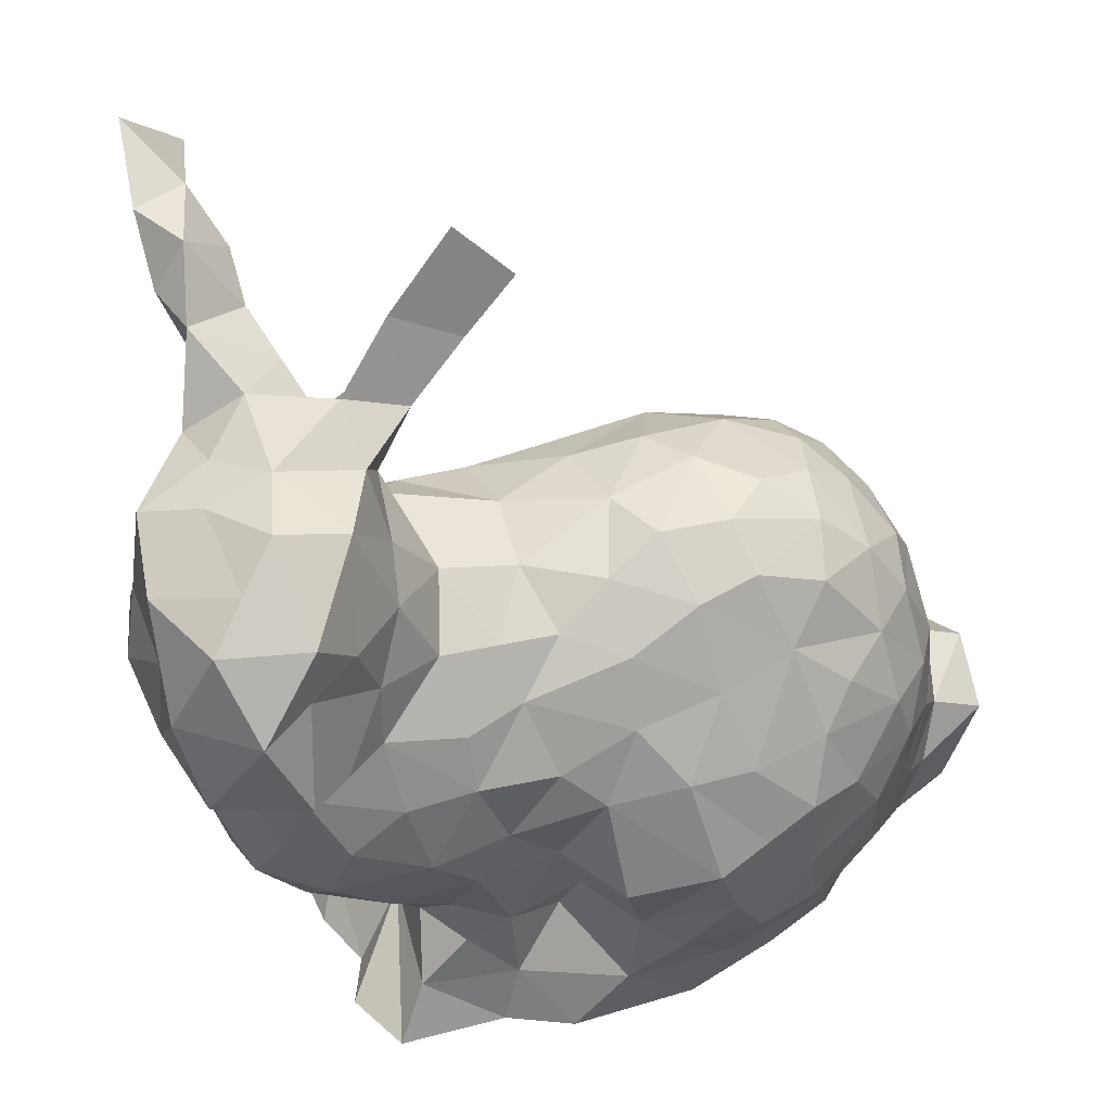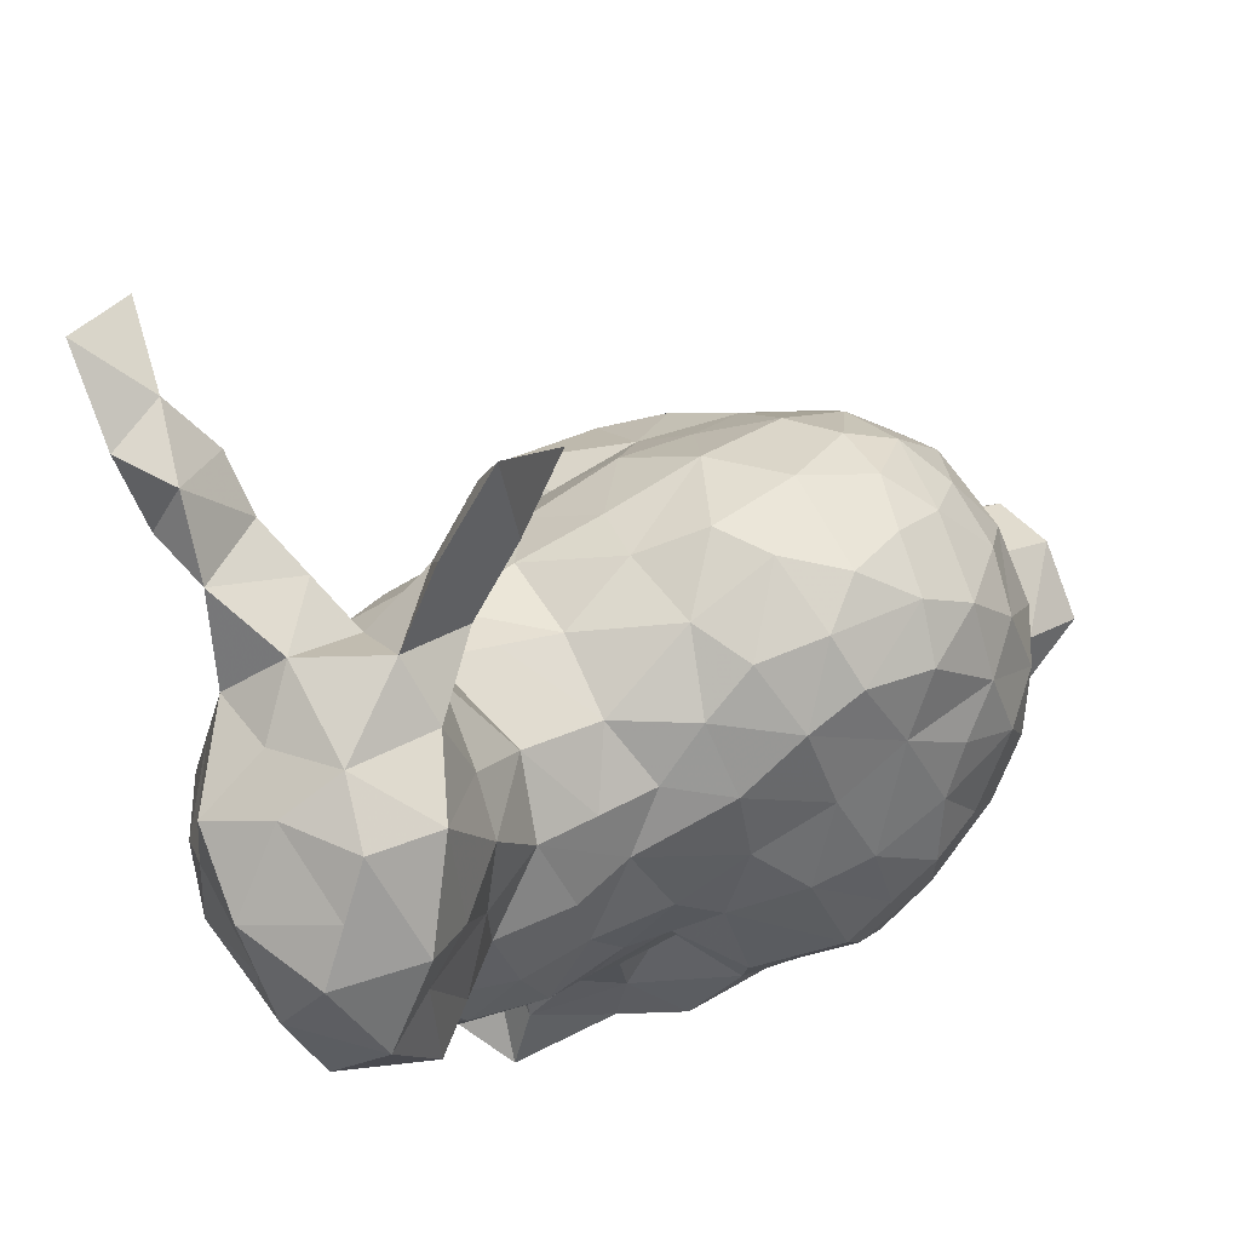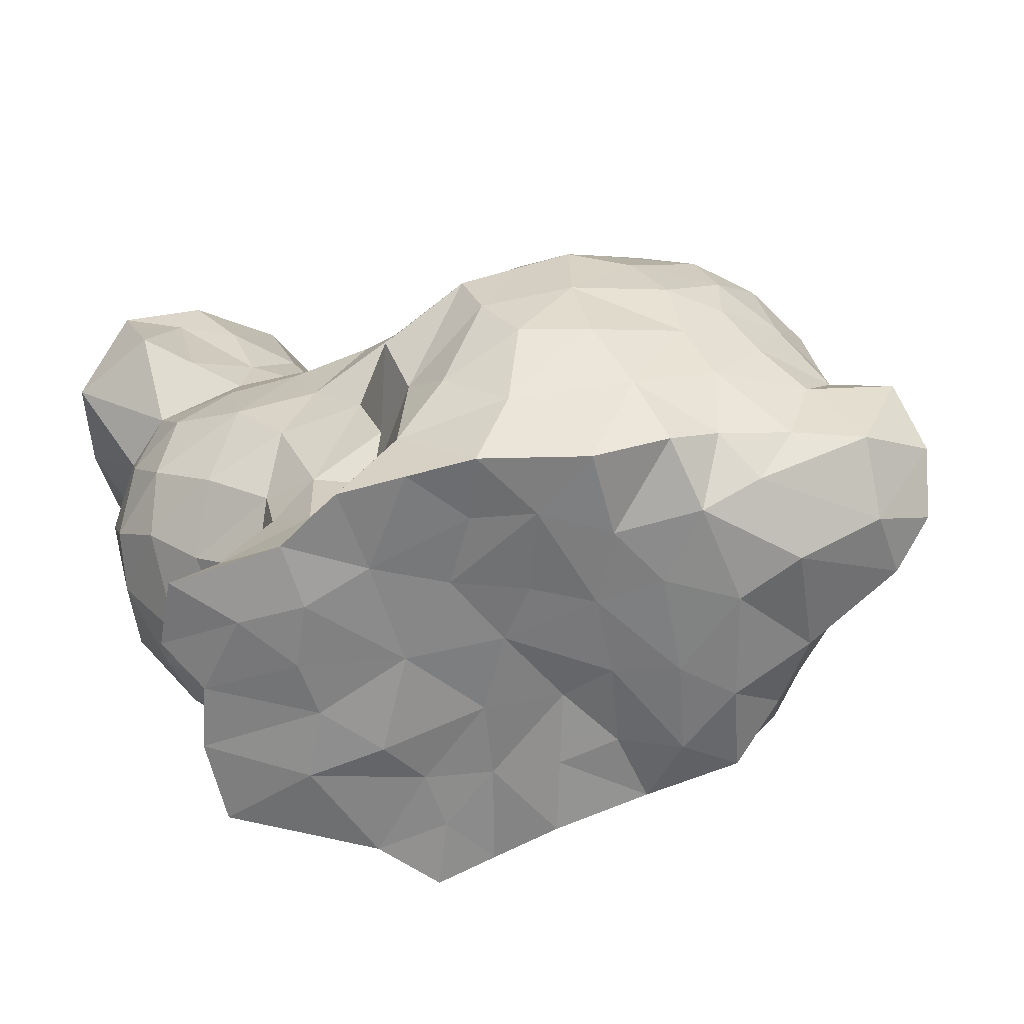
<metadata>
{"format":"obj","ext":"obj","renderer":"f3d","projection":"perspective","resolution":1024,"background":"white","views":[{"elev":47.0,"azim":-18.1,"up":"+Y"},{"elev":72.6,"azim":-27.7,"up":"+Y"},{"elev":-60.4,"azim":18.6,"up":"+Y"}]}
</metadata>
<code>
v 0.4034 0.456 0.5471
v 0.427 0.5274 0.5124
v 0.4368 0.4809 0.5395
v 0.4725 0.37 0.4857
v 0.4344 0.3636 0.5162
v 0.442 0.3638 0.5314
v 0.4344 0.4512 0.4461
v 0.4344 0.3643 0.501
v 0.3606 0.5045 0.5086
v 0.5755 0.436 0.5162
v 0.517 0.3666 0.4605
v 0.3966 0.5718 0.4408
v 0.5754 0.4157 0.4791
v 0.3689 0.4827 0.5
v 0.3653 0.5199 0.5007
v 0.4045 0.429 0.4553
v 0.434 0.4214 0.4552
v 0.4305 0.4124 0.5387
v 0.5405 0.5056 0.501
v 0.5259 0.4055 0.561
v 0.4876 0.3996 0.5621
v 0.5643 0.4813 0.5086
v 0.5567 0.4436 0.5451
v 0.391 0.4323 0.4626
v 0.4095 0.5293 0.4696
v 0.5342 0.3653 0.4727
v 0.3815 0.4363 0.5293
v 0.5563 0.4284 0.5446
v 0.5335 0.4976 0.5319
v 0.4089 0.5598 0.4324
v 0.4495 0.4668 0.4463
v 0.5537 0.4953 0.4981
v 0.5206 0.3667 0.5473
v 0.4835 0.4983 0.4635
v 0.513 0.512 0.5172
v 0.5435 0.4946 0.4707
v 0.4583 0.4662 0.5471
v 0.4319 0.4679 0.4475
v 0.383 0.4786 0.473
v 0.5419 0.4183 0.4401
v 0.4646 0.496 0.5267
v 0.3877 0.5588 0.4421
v 0.4714 0.3788 0.4369
v 0.4379 0.5474 0.4716
v 0.5708 0.4275 0.4701
v 0.5017 0.5114 0.4817
v 0.3651 0.5072 0.4916
v 0.42 0.4819 0.4541
v 0.5367 0.4733 0.5461
v 0.5153 0.5042 0.5304
v 0.563 0.416 0.5372
v 0.5493 0.382 0.5356
v 0.437 0.4664 0.5454
v 0.5563 0.4867 0.4757
v 0.4293 0.5312 0.4919
v 0.4794 0.5049 0.5205
v 0.5519 0.3991 0.543
v 0.4011 0.5529 0.5057
v 0.4925 0.3704 0.4829
v 0.5106 0.5142 0.4953
v 0.4341 0.396 0.5399
v 0.5447 0.4303 0.554
v 0.5679 0.436 0.5317
v 0.3685 0.4645 0.501
v 0.4249 0.3639 0.5324
v 0.3855 0.4511 0.4631
v 0.5087 0.4065 0.5663
v 0.5446 0.5011 0.4856
v 0.5429 0.3653 0.4991
v 0.4458 0.4055 0.5433
v 0.4839 0.37 0.5038
v 0.3777 0.4431 0.474
v 0.4173 0.4196 0.459
v 0.564 0.4571 0.5337
v 0.3918 0.4135 0.5072
v 0.4539 0.5563 0.4628
v 0.4361 0.4309 0.5466
v 0.5388 0.3728 0.5428
v 0.5915 0.4101 0.4818
v 0.4335 0.3649 0.4561
v 0.5282 0.369 0.4497
v 0.387 0.5746 0.4286
v 0.5514 0.4592 0.5458
v 0.4005 0.5425 0.4334
v 0.4447 0.4475 0.5473
v 0.373 0.5055 0.4776
v 0.3725 0.4393 0.4934
v 0.4643 0.437 0.4243
v 0.4245 0.5194 0.5263
v 0.4336 0.4985 0.5266
v 0.3867 0.4664 0.4649
v 0.5728 0.4518 0.5186
v 0.4182 0.4665 0.5462
v 0.4598 0.4965 0.464
v 0.4023 0.4169 0.4682
v 0.4604 0.4014 0.5393
v 0.5635 0.4824 0.4902
v 0.3692 0.5423 0.4983
v 0.3965 0.551 0.5236
v 0.5252 0.5122 0.5065
v 0.4713 0.4298 0.563
v 0.4469 0.3802 0.4462
v 0.4025 0.4437 0.453
v 0.3839 0.4268 0.4773
v 0.4195 0.4569 0.4477
v 0.4396 0.5457 0.4873
v 0.3834 0.4211 0.4953
v 0.4522 0.4438 0.4428
v 0.5182 0.4492 0.4317
v 0.5015 0.4416 0.4243
v 0.3873 0.4541 0.5384
v 0.5796 0.4261 0.4975
v 0.5374 0.5046 0.5175
v 0.5772 0.4202 0.5198
v 0.37 0.4912 0.5493
v 0.5275 0.4643 0.5541
v 0.5513 0.4539 0.4504
v 0.3935 0.4247 0.5317
v 0.3727 0.4612 0.4829
v 0.4963 0.4187 0.4243
v 0.4892 0.4627 0.5578
v 0.4524 0.4845 0.536
v 0.5218 0.4861 0.5417
v 0.5924 0.4115 0.5189
v 0.3719 0.4815 0.5159
v 0.4458 0.3639 0.4857
v 0.4144 0.4246 0.5426
v 0.4219 0.5551 0.4892
v 0.5153 0.4787 0.4493
v 0.5502 0.4936 0.5214
v 0.4596 0.5052 0.5094
v 0.5599 0.3682 0.5036
v 0.5514 0.4748 0.4599
v 0.4998 0.4211 0.5688
v 0.5465 0.4132 0.5498
v 0.5604 0.4778 0.5251
v 0.3988 0.4091 0.4871
v 0.48 0.4925 0.5369
v 0.5062 0.463 0.5583
v 0.3741 0.4831 0.4857
v 0.4072 0.4046 0.5077
v 0.5573 0.4331 0.452
v 0.442 0.4868 0.4549
v 0.4236 0.5458 0.505
v 0.4115 0.5007 0.4666
v 0.5339 0.4881 0.4586
v 0.5011 0.4815 0.5461
v 0.4738 0.4202 0.4233
v 0.5204 0.4295 0.4299
v 0.4767 0.4104 0.5581
v 0.4603 0.3888 0.4476
v 0.4957 0.482 0.4474
v 0.3637 0.4949 0.5265
v 0.4258 0.3628 0.4848
v 0.483 0.5064 0.4778
v 0.4498 0.4224 0.4517
v 0.4867 0.5112 0.4996
v 0.3768 0.5344 0.5419
v 0.4059 0.4654 0.4541
v 0.5101 0.4991 0.4616
v 0.5386 0.3973 0.4414
v 0.4991 0.5014 0.5331
v 0.4061 0.4132 0.5273
v 0.5941 0.4206 0.4992
v 0.4608 0.4076 0.442
v 0.5412 0.3671 0.5247
v 0.398 0.4377 0.543
v 0.3782 0.4317 0.5146
v 0.5372 0.4403 0.439
v 0.4682 0.3703 0.4662
v 0.5487 0.478 0.5367
v 0.5314 0.463 0.4446
v 0.4234 0.4455 0.5495
v 0.427 0.4359 0.4491
v 0.3654 0.5111 0.5387
v 0.5769 0.4407 0.4914
v 0.5722 0.4662 0.5008
v 0.3939 0.4742 0.541
v 0.5191 0.367 0.5254
v 0.4447 0.3652 0.4406
v 0.3921 0.56 0.4586
v 0.5068 0.3678 0.4875
v 0.4751 0.4515 0.4246
v 0.5725 0.3996 0.4717
v 0.4066 0.5645 0.3931
v 0.3854 0.5419 0.475
v 0.4744 0.3849 0.5574
v 0.4945 0.4369 0.5697
v 0.5035 0.3863 0.5588
v 0.3955 0.5398 0.454
v 0.4789 0.366 0.4467
v 0.5049 0.4634 0.4396
v 0.5962 0.3974 0.5067
v 0.4148 0.5472 0.5254
v 0.4493 0.3893 0.463
v 0.533 0.3901 0.5515
v 0.4168 0.3913 0.4897
v 0.391 0.4914 0.47
v 0.419 0.4023 0.474
v 0.469 0.4565 0.5527
v 0.431 0.5117 0.4802
v 0.4185 0.5404 0.4767
v 0.3725 0.4601 0.5199
v 0.4594 0.3674 0.5566
v 0.4559 0.5847 0.4707
v 0.5423 0.3801 0.4572
v 0.4803 0.3995 0.4286
v 0.4688 0.4816 0.4504
v 0.5659 0.3861 0.528
v 0.437 0.5688 0.4792
v 0.5254 0.5076 0.4786
v 0.4394 0.509 0.5078
v 0.5033 0.3705 0.4465
v 0.5566 0.4134 0.4537
v 0.4611 0.5056 0.487
v 0.4125 0.3661 0.5471
v 0.4 0.5335 0.5461
v 0.5071 0.3967 0.4316
v 0.5664 0.4542 0.4656
v 0.555 0.3736 0.4758
v 0.4944 0.3665 0.5555
v 0.3896 0.5845 0.405
v 0.4732 0.5611 0.4661
v 0.514 0.4746 0.55
v 0.4769 0.3669 0.5561
v 0.5229 0.397 0.4365
v 0.4268 0.4938 0.4608
v 0.4607 0.3838 0.5511
v 0.3819 0.4827 0.5452
v 0.4247 0.5261 0.4784
v 0.5052 0.3836 0.4391
v 0.4965 0.5028 0.4697
v 0.5183 0.3882 0.5551
v 0.4818 0.4467 0.5612
v 0.4857 0.3682 0.4648
v 0.3725 0.4497 0.5067
v 0.4856 0.4237 0.5639
v 0.3948 0.567 0.4084
v 0.49 0.4575 0.4321
v 0.4598 0.3674 0.5347
v 0.4196 0.3648 0.4655
v 0.4017 0.5728 0.4208
v 0.3942 0.5262 0.4682
v 0.5014 0.3698 0.4658
v 0.4394 0.5017 0.4681
v 0.421 0.3815 0.5403
v 0.5092 0.3674 0.5081
v 0.4945 0.5114 0.5151
v 0.5231 0.3656 0.4839
v 0.4594 0.4255 0.4378
v 0.5606 0.388 0.4704
v 0.4801 0.436 0.4205
v 0.5684 0.4681 0.4774
v 0.4301 0.4088 0.463
v 0.5719 0.4058 0.5279
v 0.4491 0.4973 0.5267
v 0.5267 0.366 0.5094
v 0.3937 0.5581 0.4236
v 0.5033 0.3669 0.5366
v 0.4872 0.3684 0.5397
v 0.4495 0.4059 0.4574
v 0.456 0.5563 0.4788
v 0.4019 0.4826 0.462
v 0.4801 0.4643 0.4416
v 0.5561 0.3746 0.5245
v 0.409 0.5521 0.4467
v 0.4011 0.553 0.4782
v 0.4645 0.4571 0.4406
v 0.4106 0.3767 0.472
v 0.4895 0.3798 0.4396
v 0.5829 0.3868 0.5205
v 0.5197 0.4126 0.432
v 0.4521 0.3669 0.4723
v 0.3907 0.5112 0.4692
v 0.4784 0.476 0.5466
v 0.5275 0.383 0.4428
v 0.3659 0.5235 0.5296
v 0.3792 0.5237 0.4763
v 0.446 0.5087 0.4836
v 0.442 0.3663 0.548
v 0.4 0.5496 0.4119
v 0.3806 0.4741 0.5302
v 0.508 0.4428 0.5667
v 0.4599 0.3688 0.4412
v 0.3839 0.5477 0.5075
v 0.4104 0.5214 0.54
v 0.4155 0.4862 0.5389
v 0.5222 0.426 0.5643
v 0.4344 0.379 0.4627
v 0.4593 0.3675 0.5074
v 0.3837 0.5161 0.5567
v 0.3742 0.533 0.4873
v 0.4947 0.3689 0.516
v 0.5683 0.3762 0.5135
v 0.5344 0.4196 0.557
v 0.3971 0.5187 0.5483
v 0.4767 0.3691 0.5237
v 0.3664 0.536 0.5205
v 0.4522 0.3669 0.4566
v 0.5722 0.4509 0.4815
v 0.4471 0.3827 0.5448
v 0.3886 0.5476 0.492
v 0.4165 0.5033 0.536
v 0.3867 0.5427 0.5328
v 0.4137 0.5463 0.4617
v 0.4006 0.3649 0.4779
v 0.554 0.3987 0.4587
v 0.5215 0.4486 0.5638
v 0.4028 0.3654 0.5002
v 0.4256 0.3851 0.4762
v 0.4186 0.3648 0.5006
v 0.4092 0.3782 0.4893
v 0.4643 0.4167 0.5452
v 0.5805 0.3777 0.5025
v 0.5364 0.4452 0.557
v 0.4247 0.3979 0.527
v 0.3934 0.4924 0.5587
v 0.4094 0.3654 0.5162
v 0.4036 0.3675 0.5308
v 0.4044 0.4893 0.5488
v 0.458 0.4338 0.5465
v 0.5917 0.388 0.493
v 0.5806 0.3814 0.4844
v 0.4228 0.3861 0.5097
v 0.5821 0.3938 0.4824
v 0.4219 0.3838 0.525
v 0.4007 0.504 0.5485
v 0.4176 0.3761 0.5284
v 0.4132 0.3768 0.5203
v 0.4519 0.4197 0.5449
v 0.5703 0.3748 0.494
f 269 241 306
f 66 119 91
f 16 174 73
f 103 105 174
f 24 103 16
f 103 174 16
f 159 103 66
f 91 159 66
f 198 263 91
f 159 91 263
f 104 24 95
f 24 66 103
f 195 102 289
f 80 102 180
f 156 254 17
f 156 261 254
f 195 254 261
f 289 310 195
f 254 195 310
f 191 284 43
f 180 284 299
f 273 299 170
f 284 170 299
f 148 207 165
f 151 165 207
f 156 250 165
f 148 165 250
f 43 151 207
f 151 102 195
f 73 174 17
f 174 156 17
f 7 31 108
f 38 143 31
f 208 268 31
f 208 264 268
f 264 183 268
f 108 31 268
f 108 268 88
f 183 88 268
f 159 48 38
f 148 250 88
f 309 312 306
f 306 312 269
f 197 269 312
f 318 65 319
f 137 141 75
f 197 141 137
f 316 163 141
f 104 137 107
f 27 203 168
f 64 140 119
f 203 111 282
f 178 282 111
f 203 282 125
f 125 14 64
f 87 236 64
f 203 64 236
f 167 118 127
f 173 167 127
f 178 111 1
f 173 93 1
f 173 1 167
f 126 8 154
f 5 65 318
f 5 6 65
f 4 290 126
f 8 290 5
f 65 280 216
f 70 18 61
f 187 96 228
f 301 228 96
f 187 150 96
f 150 313 96
f 204 301 280
f 173 127 77
f 321 85 77
f 53 173 85
f 53 287 93
f 37 85 200
f 200 275 37
f 122 53 37
f 37 53 85
f 319 329 318
f 324 318 329
f 324 328 326
f 216 246 328
f 326 328 246
f 324 329 328
f 216 328 319
f 329 319 328
f 324 326 316
f 246 316 326
f 324 316 141
f 127 118 163
f 70 77 18
f 65 216 319
f 167 111 27
f 290 297 240
f 260 240 297
f 221 225 260
f 204 240 225
f 260 225 240
f 163 18 127
f 86 274 198
f 186 243 278
f 86 278 274
f 243 274 278
f 281 238 185
f 222 185 238
f 30 242 12
f 266 305 190
f 190 181 42
f 181 12 42
f 145 227 48
f 143 48 227
f 143 227 245
f 201 245 145
f 227 145 245
f 143 94 208
f 34 208 94
f 210 205 76
f 210 44 128
f 76 223 262
f 44 76 262
f 205 223 76
f 210 262 205
f 223 205 262
f 190 84 266
f 281 258 238
f 222 238 82
f 258 82 238
f 125 153 9
f 282 153 125
f 47 278 86
f 15 278 47
f 217 286 194
f 89 194 286
f 153 277 9
f 153 175 277
f 125 9 14
f 277 298 15
f 98 15 298
f 9 277 15
f 317 291 115
f 115 291 175
f 217 158 291
f 99 285 304
f 158 304 298
f 285 298 304
f 267 186 302
f 128 267 58
f 194 58 99
f 217 194 99
f 99 304 217
f 158 217 304
f 285 98 298
f 201 212 279
f 89 303 90
f 287 90 303
f 89 90 212
f 55 212 201
f 89 212 2
f 194 89 2
f 157 215 131
f 131 256 41
f 41 56 131
f 138 41 122
f 41 256 122
f 90 122 256
f 2 212 55
f 2 55 144
f 282 115 153
f 115 175 153
f 175 158 277
f 298 277 158
f 207 270 43
f 43 270 191
f 213 191 270
f 182 59 244
f 148 120 207
f 120 218 207
f 218 276 231
f 213 231 276
f 81 11 213
f 206 26 81
f 272 40 161
f 218 272 226
f 161 226 272
f 182 244 11
f 213 11 244
f 218 226 276
f 161 276 226
f 148 252 120
f 110 120 252
f 183 110 252
f 192 239 264
f 183 264 239
f 109 169 149
f 172 169 109
f 192 129 172
f 110 149 120
f 192 109 110
f 40 214 161
f 251 307 184
f 214 184 307
f 45 184 214
f 117 142 169
f 142 45 214
f 172 133 117
f 117 133 219
f 149 40 272
f 40 142 214
f 247 293 71
f 297 71 293
f 249 69 257
f 67 21 189
f 67 134 21
f 78 196 33
f 67 20 288
f 135 295 20
f 288 20 295
f 196 20 233
f 189 233 20
f 135 20 196
f 33 189 221
f 188 237 134
f 150 134 237
f 139 147 121
f 116 139 308
f 123 224 116
f 139 116 224
f 116 308 315
f 139 283 308
f 134 288 283
f 308 283 288
f 139 121 283
f 188 283 121
f 132 265 166
f 265 209 52
f 52 78 166
f 265 52 166
f 51 255 114
f 322 314 323
f 322 325 79
f 184 79 325
f 184 325 323
f 322 323 325
f 124 193 164
f 112 79 13
f 79 193 322
f 114 255 124
f 124 255 271
f 323 331 220
f 132 220 331
f 132 331 314
f 323 314 331
f 209 57 52
f 271 255 209
f 63 51 114
f 74 63 92
f 97 177 253
f 22 177 97
f 22 136 177
f 171 74 136
f 176 112 13
f 177 92 176
f 92 10 176
f 176 10 112
f 114 164 112
f 23 62 28
f 83 315 23
f 220 69 26
f 135 196 57
f 62 315 288
f 308 288 315
f 49 116 83
f 51 28 135
f 51 57 255
f 209 255 57
f 63 28 51
f 23 63 74
f 152 208 34
f 211 146 160
f 211 160 46
f 36 54 133
f 146 36 133
f 46 155 157
f 138 162 56
f 162 35 248
f 157 60 46
f 19 211 100
f 29 123 171
f 113 100 35
f 113 35 50
f 50 162 123
f 60 211 46
f 100 60 35
f 123 162 147
f 68 32 54
f 19 32 68
f 130 171 136
f 130 19 113
f 130 22 32
f 130 113 29
f 4 71 290
f 121 275 200
f 248 157 56
f 48 159 263
f 54 253 133
f 138 275 147
f 121 147 275
f 95 199 137
f 104 87 72
f 170 4 273
f 126 273 4
f 44 262 106
f 219 300 45
f 176 45 300
f 54 97 253
f 170 59 4
f 95 73 199
f 24 104 72
f 24 72 66
f 119 39 91
f 24 16 95
f 39 198 91
f 72 119 66
f 103 159 105
f 80 154 241
f 80 273 154
f 80 289 102
f 199 254 310
f 102 151 180
f 180 151 284
f 284 151 43
f 170 284 191
f 156 165 261
f 180 299 80
f 273 80 299
f 197 199 310
f 195 261 151
f 165 151 261
f 105 7 174
f 174 7 108
f 174 108 156
f 105 38 7
f 7 38 31
f 48 143 38
f 88 252 148
f 88 183 252
f 88 250 108
f 156 108 250
f 143 208 31
f 80 241 289
f 197 310 269
f 289 269 310
f 241 269 289
f 159 38 105
f 95 16 73
f 199 73 254
f 17 254 73
f 306 154 309
f 199 197 137
f 141 163 75
f 163 118 75
f 107 137 75
f 75 118 168
f 324 312 318
f 309 318 312
f 107 87 104
f 107 168 87
f 27 111 203
f 118 27 168
f 64 14 140
f 167 27 118
f 72 87 119
f 87 64 119
f 87 168 236
f 203 236 168
f 203 125 64
f 287 178 93
f 1 93 178
f 167 1 111
f 126 290 8
f 309 311 318
f 8 318 311
f 8 311 154
f 309 154 311
f 5 290 6
f 61 18 316
f 71 297 290
f 290 240 6
f 5 318 8
f 216 280 246
f 280 301 246
f 61 246 301
f 301 70 61
f 280 240 204
f 221 187 225
f 204 225 187
f 313 70 96
f 187 228 204
f 301 204 228
f 96 70 301
f 85 173 77
f 53 93 173
f 122 3 53
f 3 287 53
f 313 101 321
f 321 200 85
f 321 101 200
f 275 122 37
f 197 312 324
f 197 324 141
f 163 316 18
f 75 168 107
f 77 127 18
f 150 101 313
f 321 330 313
f 70 313 330
f 70 330 77
f 321 77 330
f 316 246 61
f 6 280 65
f 6 240 280
f 39 86 198
f 198 145 263
f 48 263 145
f 198 274 145
f 243 25 274
f 145 274 25
f 190 243 186
f 190 25 243
f 30 281 242
f 222 242 185
f 281 185 242
f 190 186 181
f 84 190 42
f 30 84 281
f 30 12 266
f 181 266 12
f 42 258 84
f 281 84 258
f 30 266 84
f 202 305 267
f 267 305 181
f 266 181 305
f 12 242 82
f 42 12 82
f 42 82 258
f 186 267 181
f 143 245 94
f 155 34 94
f 215 155 94
f 245 215 94
f 202 128 44
f 210 76 44
f 145 25 201
f 202 230 25
f 201 25 230
f 190 305 25
f 202 25 305
f 82 242 222
f 86 140 47
f 14 9 47
f 140 14 47
f 278 292 186
f 98 186 292
f 278 15 292
f 98 292 15
f 47 9 15
f 178 317 229
f 115 229 317
f 158 175 291
f 291 296 217
f 286 217 296
f 287 303 320
f 291 317 296
f 286 296 303
f 320 327 317
f 296 317 327
f 296 327 303
f 320 303 327
f 317 178 320
f 287 320 178
f 285 302 98
f 186 98 302
f 267 128 202
f 58 144 128
f 285 58 302
f 267 302 58
f 58 285 99
f 58 194 144
f 202 106 55
f 201 230 55
f 202 55 230
f 106 144 55
f 215 157 155
f 41 138 56
f 212 131 279
f 215 279 131
f 90 256 212
f 131 212 256
f 194 2 144
f 131 56 157
f 106 128 144
f 262 210 106
f 106 210 128
f 89 286 303
f 178 229 282
f 115 282 229
f 3 90 287
f 213 270 231
f 207 218 270
f 231 270 218
f 191 235 170
f 59 170 235
f 59 235 244
f 191 213 235
f 244 235 213
f 161 206 276
f 81 276 206
f 213 276 81
f 182 11 249
f 26 249 11
f 11 81 26
f 208 152 264
f 192 264 152
f 192 152 129
f 149 169 40
f 109 192 172
f 172 129 146
f 110 109 149
f 183 239 110
f 192 110 239
f 206 251 220
f 206 307 251
f 45 13 184
f 184 13 79
f 214 307 161
f 206 161 307
f 40 169 142
f 142 117 219
f 219 45 142
f 133 253 219
f 206 220 26
f 172 146 133
f 169 172 117
f 218 120 272
f 149 272 120
f 71 182 247
f 59 182 71
f 221 260 259
f 247 259 293
f 297 293 259
f 260 297 259
f 247 179 259
f 179 247 257
f 182 249 247
f 257 247 249
f 26 69 249
f 179 257 166
f 69 166 257
f 221 189 187
f 134 150 21
f 196 233 33
f 189 33 233
f 189 20 67
f 189 21 187
f 123 147 224
f 139 224 147
f 116 49 123
f 134 283 188
f 220 132 69
f 69 132 166
f 193 314 322
f 314 193 271
f 112 164 79
f 164 193 79
f 193 124 271
f 209 265 271
f 314 294 132
f 265 132 294
f 265 294 271
f 314 271 294
f 57 51 135
f 52 57 196
f 136 92 177
f 136 74 92
f 10 63 114
f 92 63 10
f 219 253 300
f 176 300 177
f 253 177 300
f 10 114 112
f 114 124 164
f 23 315 62
f 171 49 83
f 78 52 196
f 83 116 315
f 67 288 134
f 135 28 62
f 179 166 78
f 179 78 33
f 221 259 33
f 179 33 259
f 63 23 28
f 83 74 171
f 83 23 74
f 135 62 295
f 288 295 62
f 152 160 129
f 155 46 232
f 160 232 46
f 155 232 34
f 160 34 232
f 34 160 152
f 160 146 129
f 146 211 36
f 56 162 248
f 162 50 35
f 19 68 211
f 29 113 50
f 29 50 123
f 100 211 60
f 35 60 248
f 157 248 60
f 100 113 19
f 162 138 147
f 32 22 97
f 32 97 54
f 130 32 19
f 130 29 171
f 4 59 71
f 21 150 187
f 150 237 101
f 188 101 237
f 188 234 101
f 200 101 234
f 188 121 234
f 200 234 121
f 122 90 3
f 275 138 122
f 130 136 22
f 171 123 49
f 241 154 306
f 104 95 137
f 119 140 39
f 154 273 126
f 39 140 86
f 215 245 279
f 201 279 245
f 202 44 106
f 220 251 323
f 184 323 251
f 176 13 45
f 68 54 36
f 211 68 36

</code>
